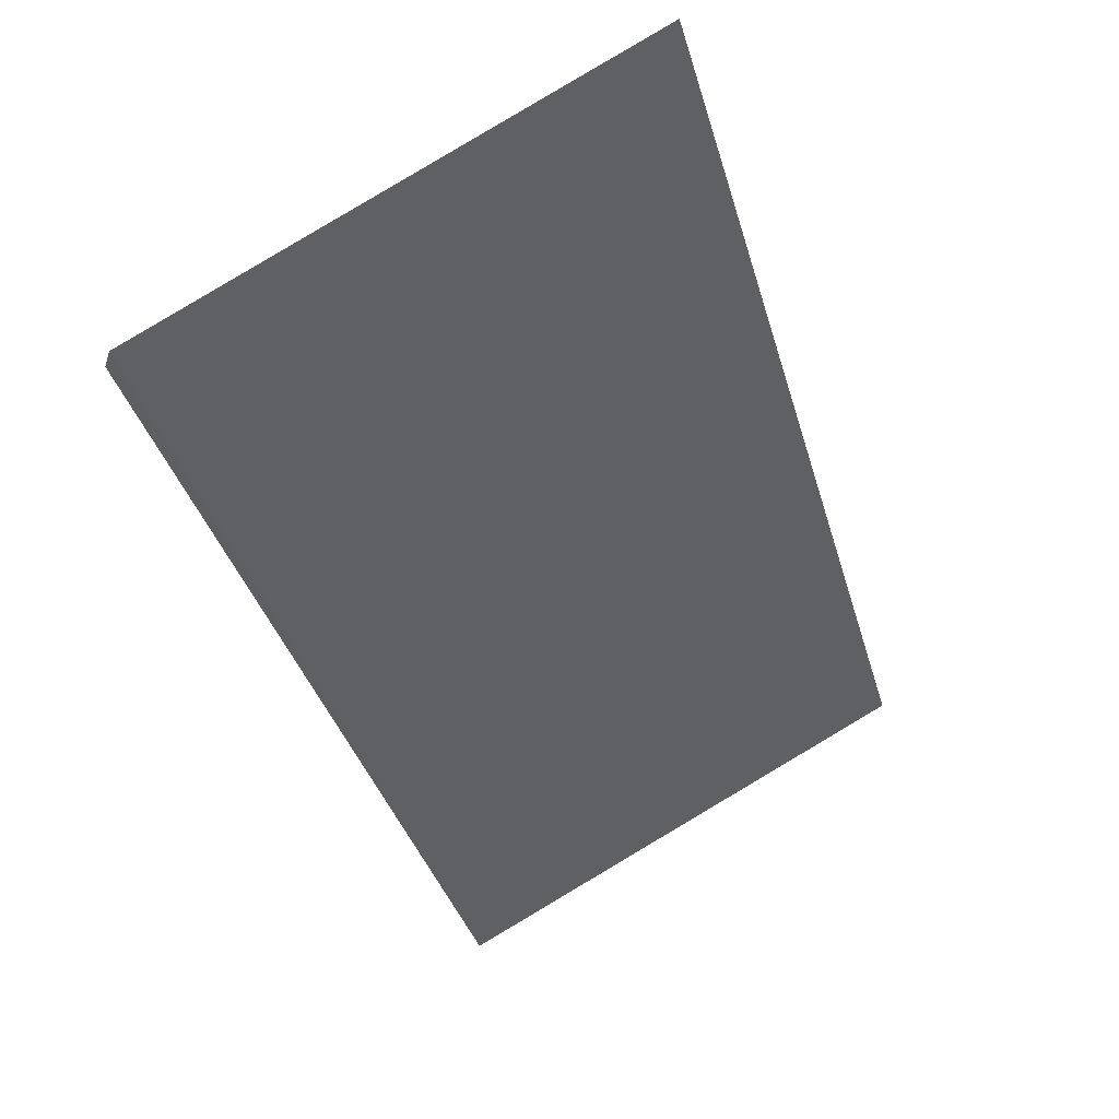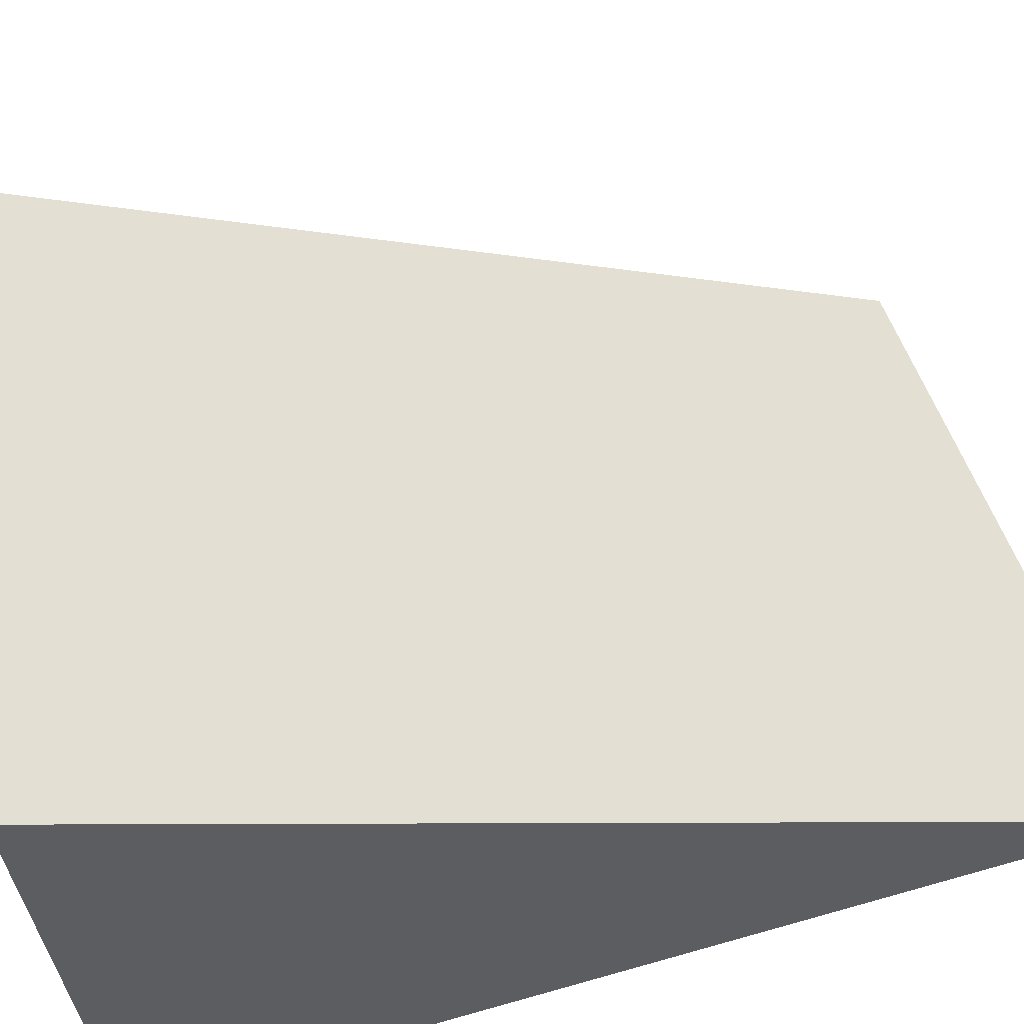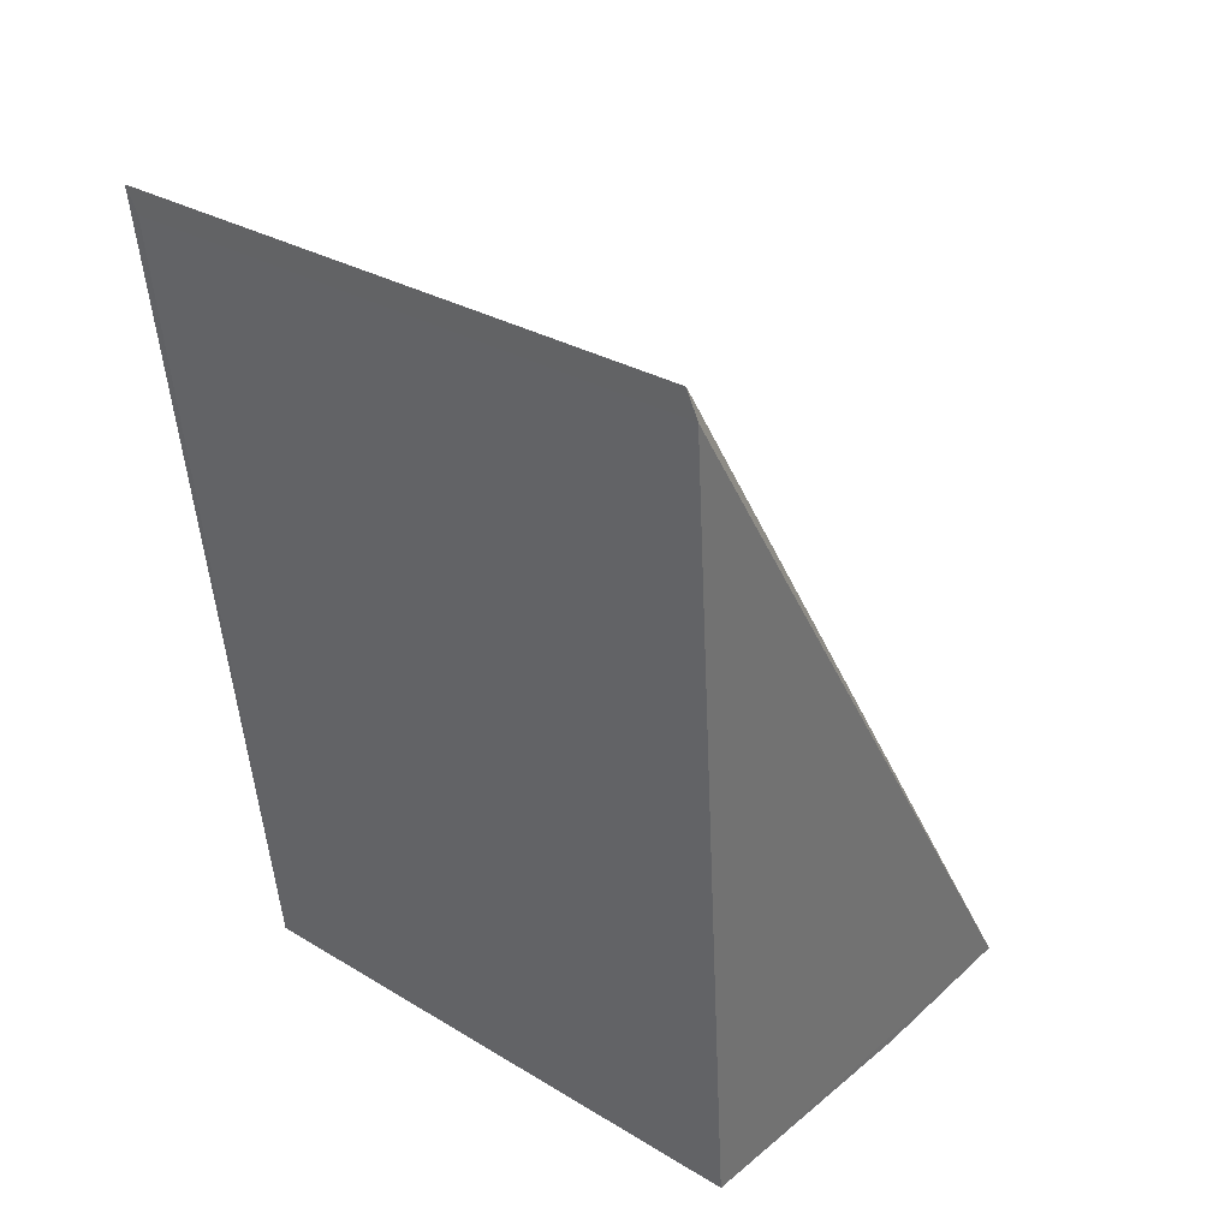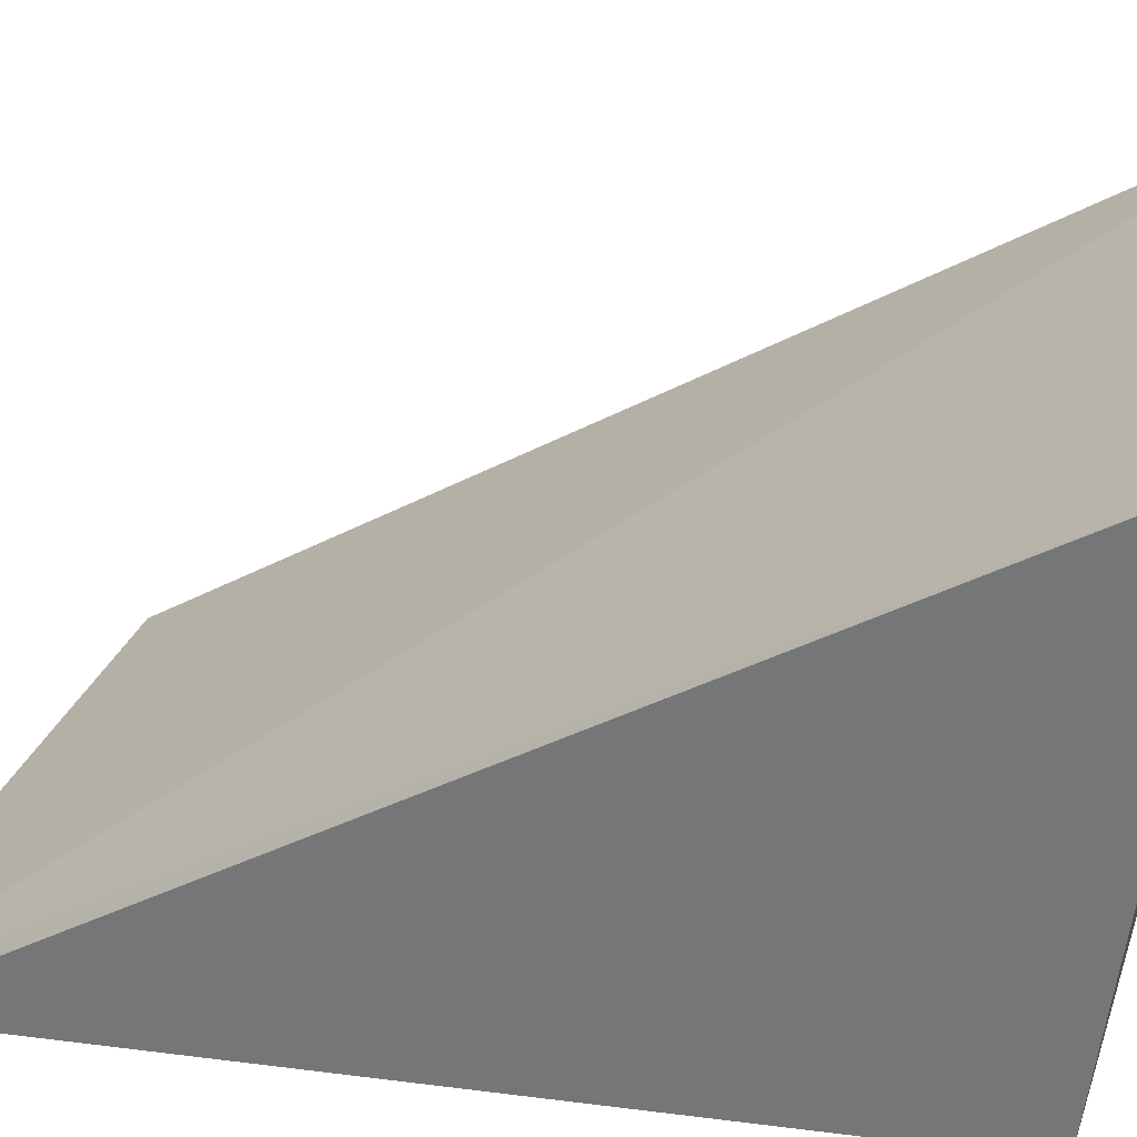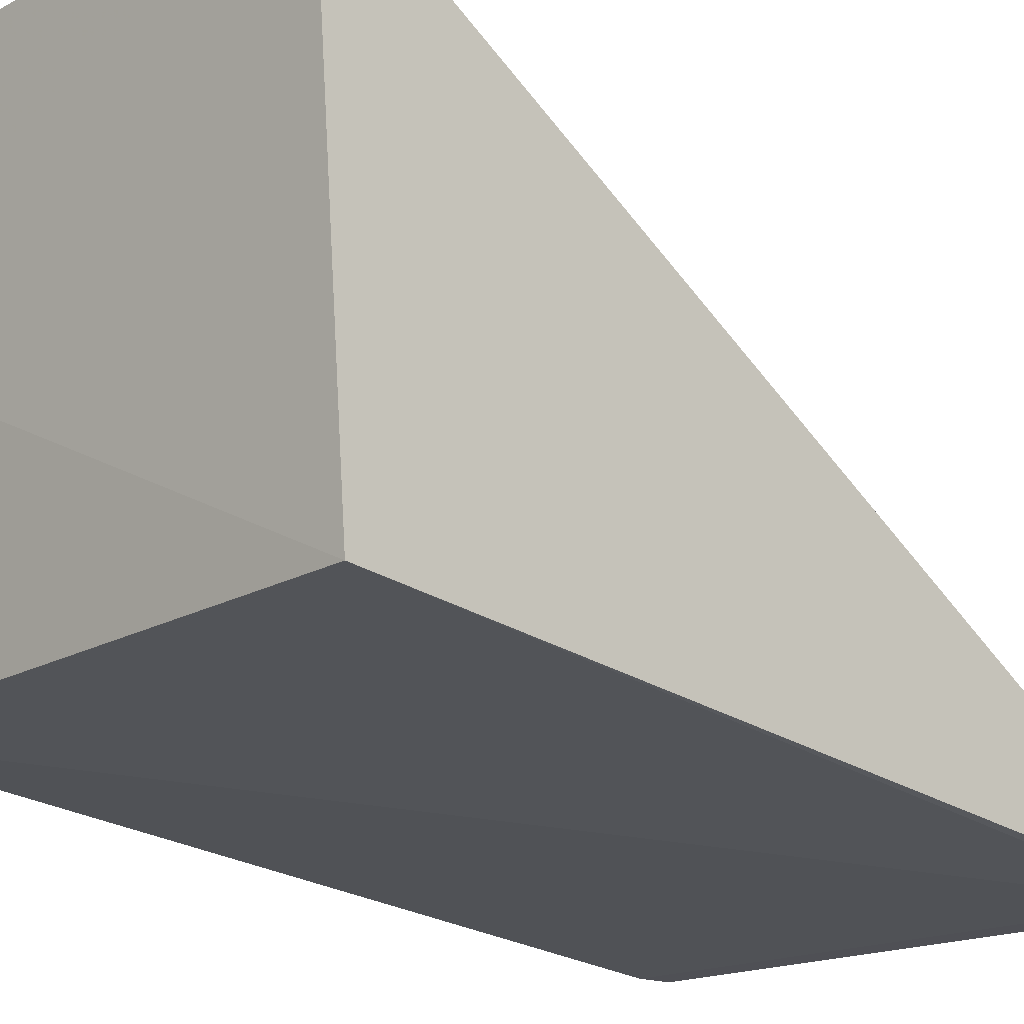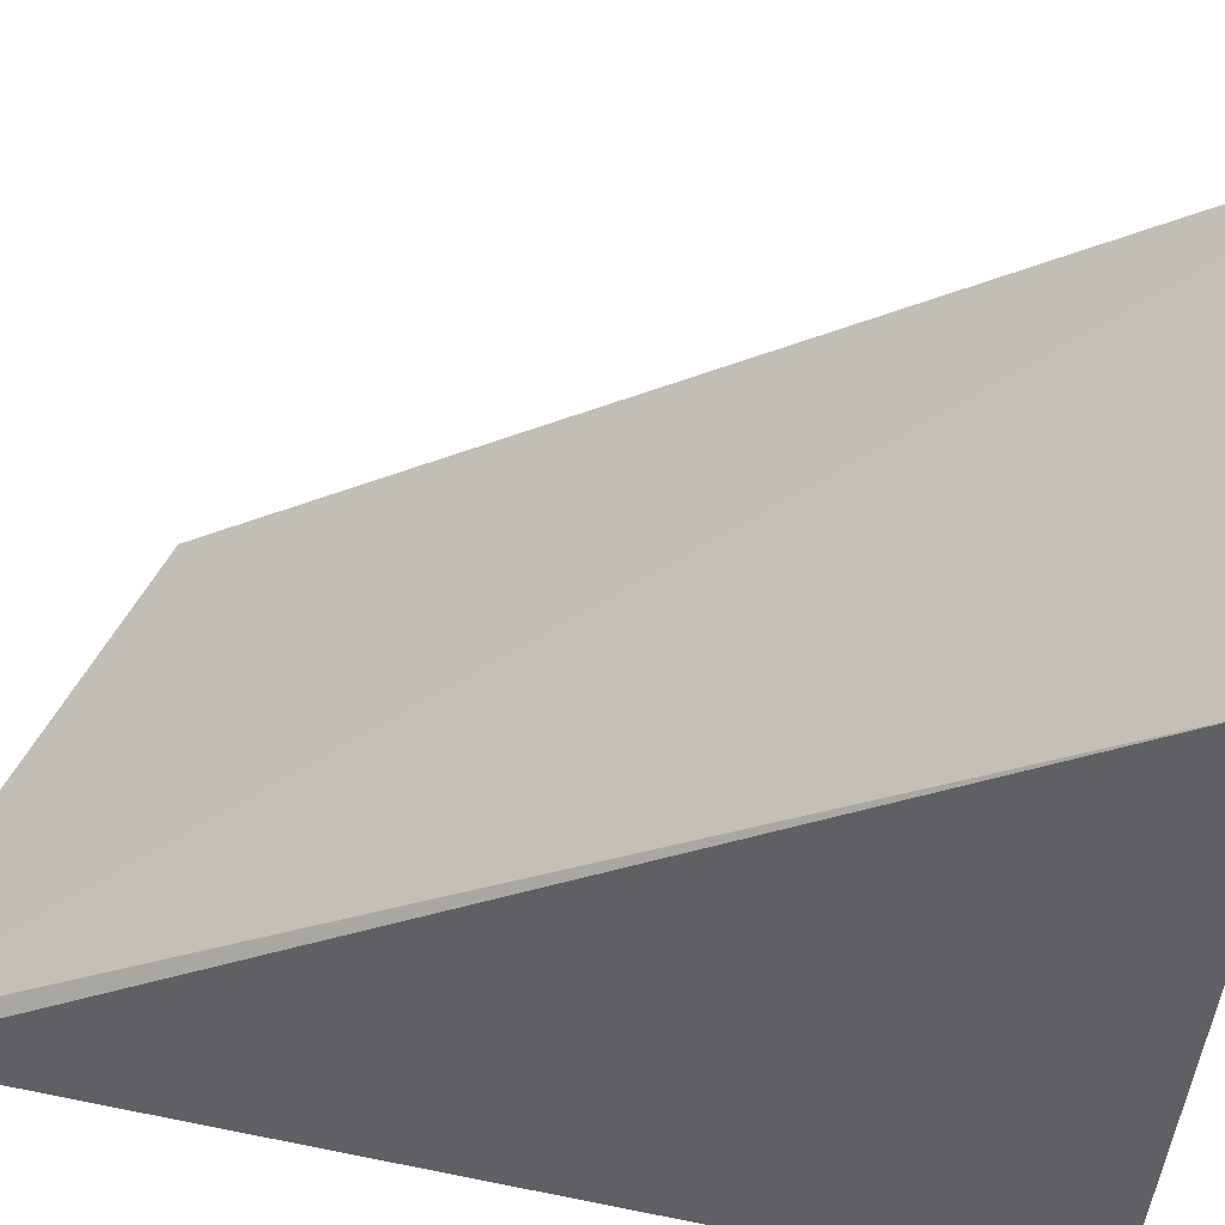
<metadata>
{"format":"obj","ext":"obj","renderer":"f3d","projection":"perspective","resolution":1024,"background":"white","views":[{"elev":79.6,"azim":-30.6,"up":"+Y"},{"elev":55.9,"azim":70.0,"up":"+Z"},{"elev":34.2,"azim":-141.9,"up":"+Y"},{"elev":29.8,"azim":-72.6,"up":"+Z"},{"elev":-18.2,"azim":46.4,"up":"+Z"},{"elev":39.8,"azim":-70.7,"up":"+Z"}]}
</metadata>
<code>
v -0.02195 -0.03032 0.006947
v -0.02199 -0.02991 0.001983
v -0.02195 -0.02085 0.001009
v -0.02787 -0.02084 0.001117
v -0.02788 -0.03034 0.004971
v -0.02789 -0.02996 0.001892
v -0.02788 -0.03044 0.006941
v -0.02206 -0.02111 0.001022
v -0.02798 -0.02112 0.001132
f 1 2 3
f 1 3 4
f 5 2 1
f 6 2 5
f 7 5 1
f 7 1 4
f 7 6 5
f 8 3 2
f 8 2 6
f 8 4 3
f 9 7 4
f 9 6 7
f 9 8 6
f 9 4 8

</code>
